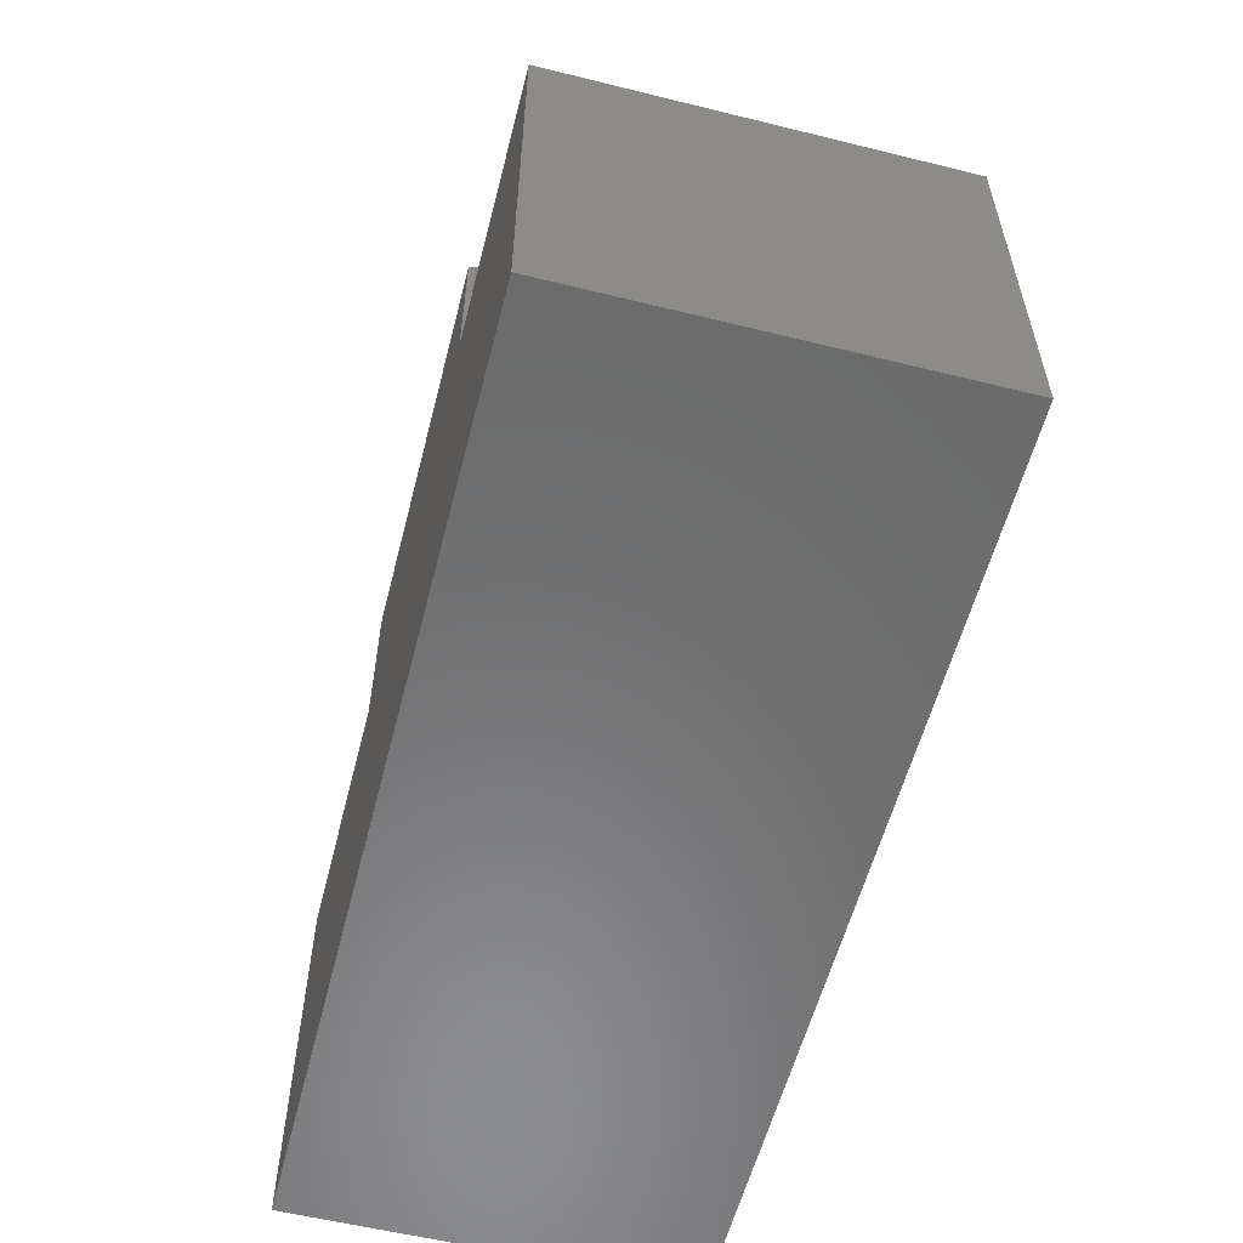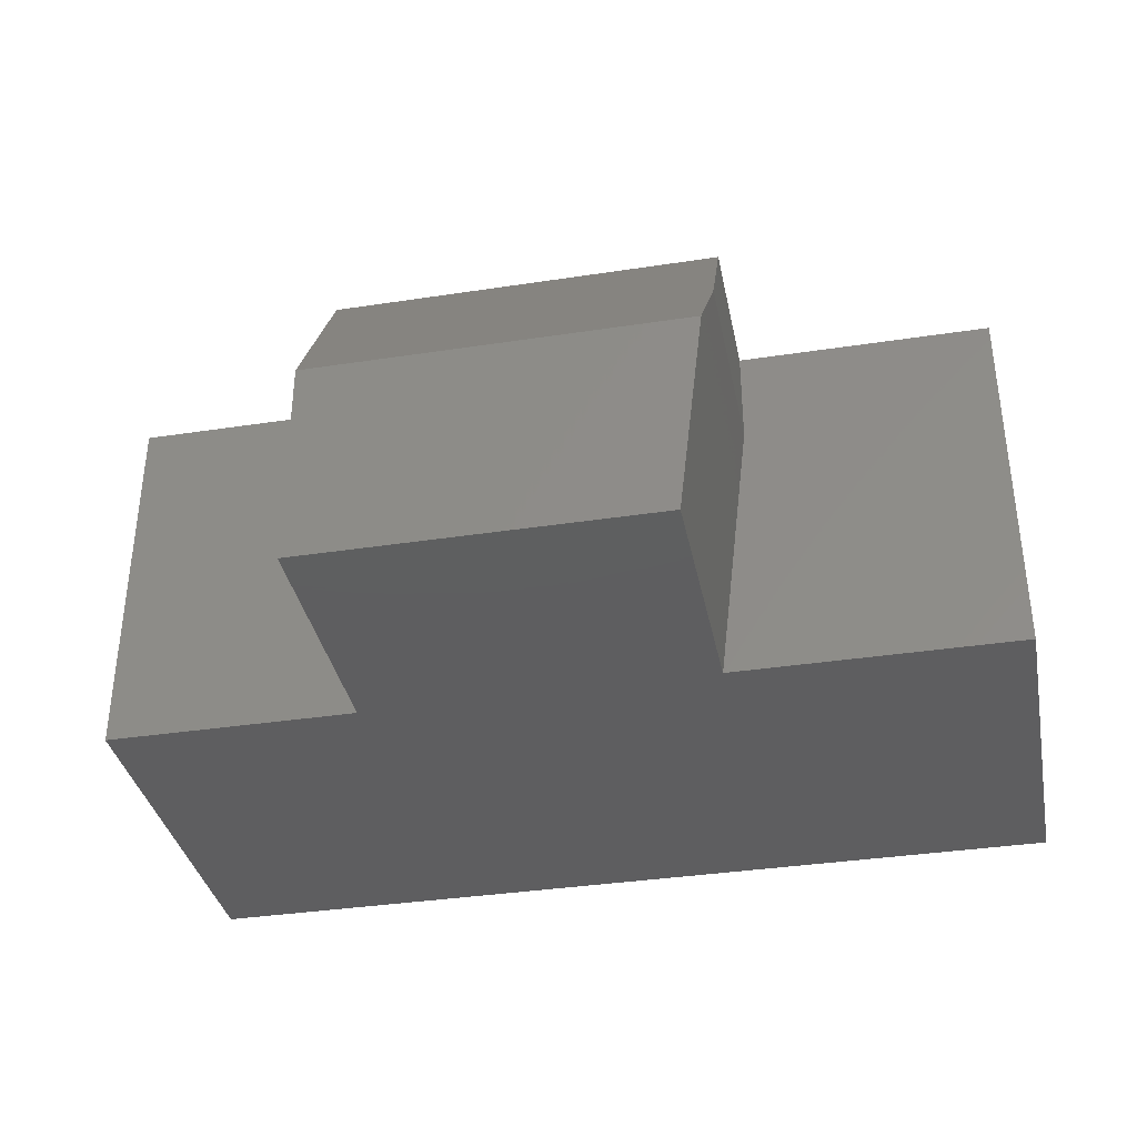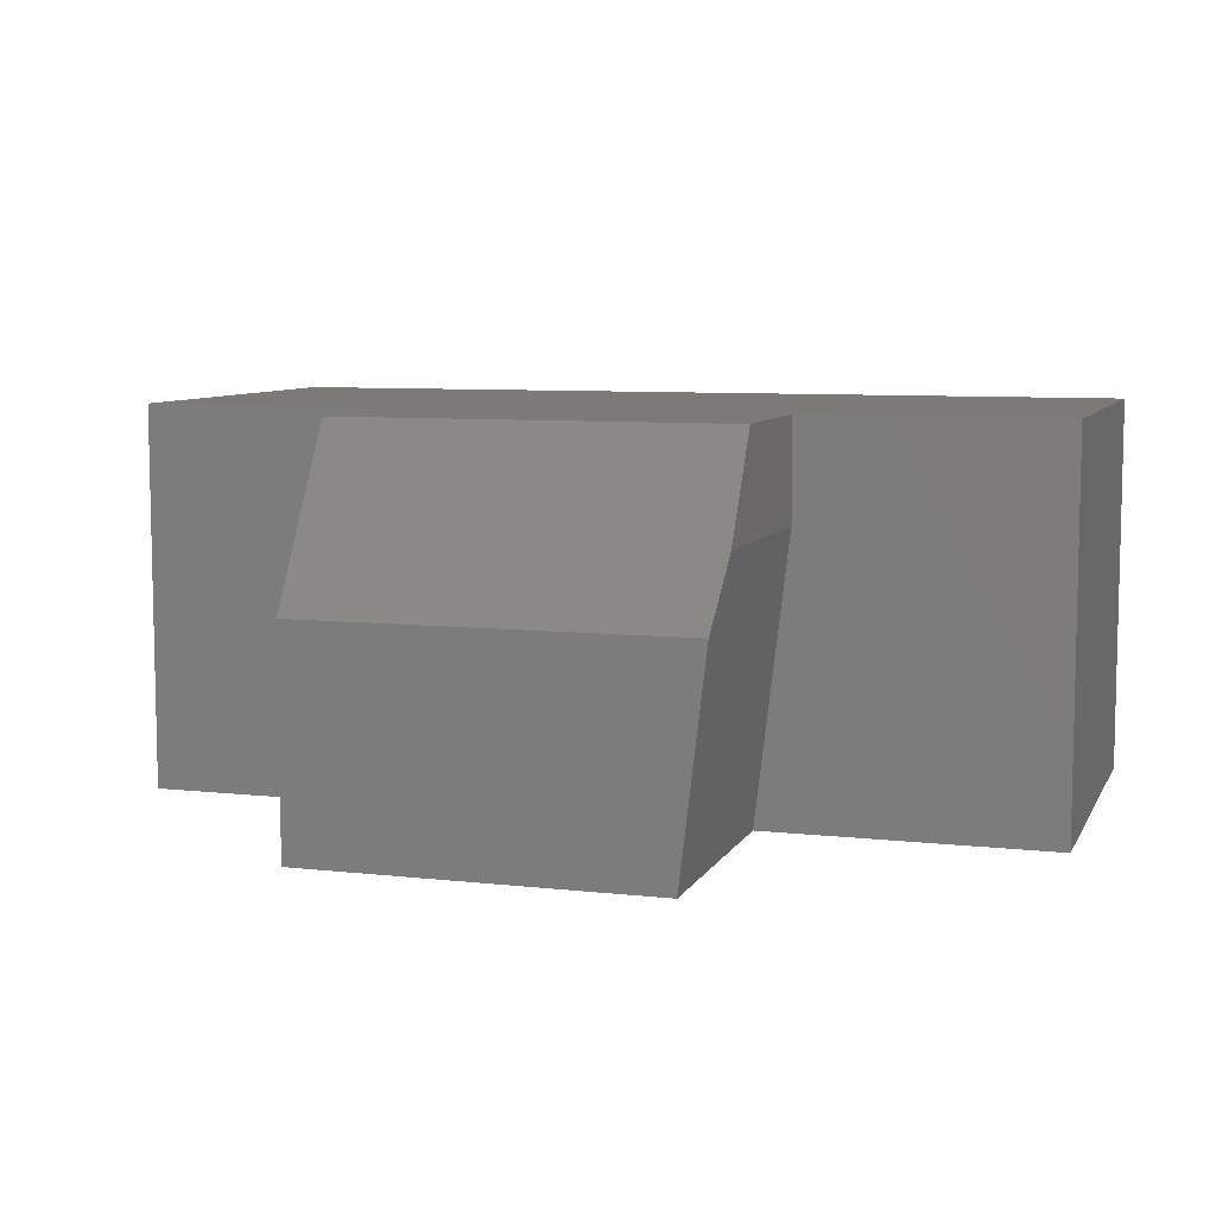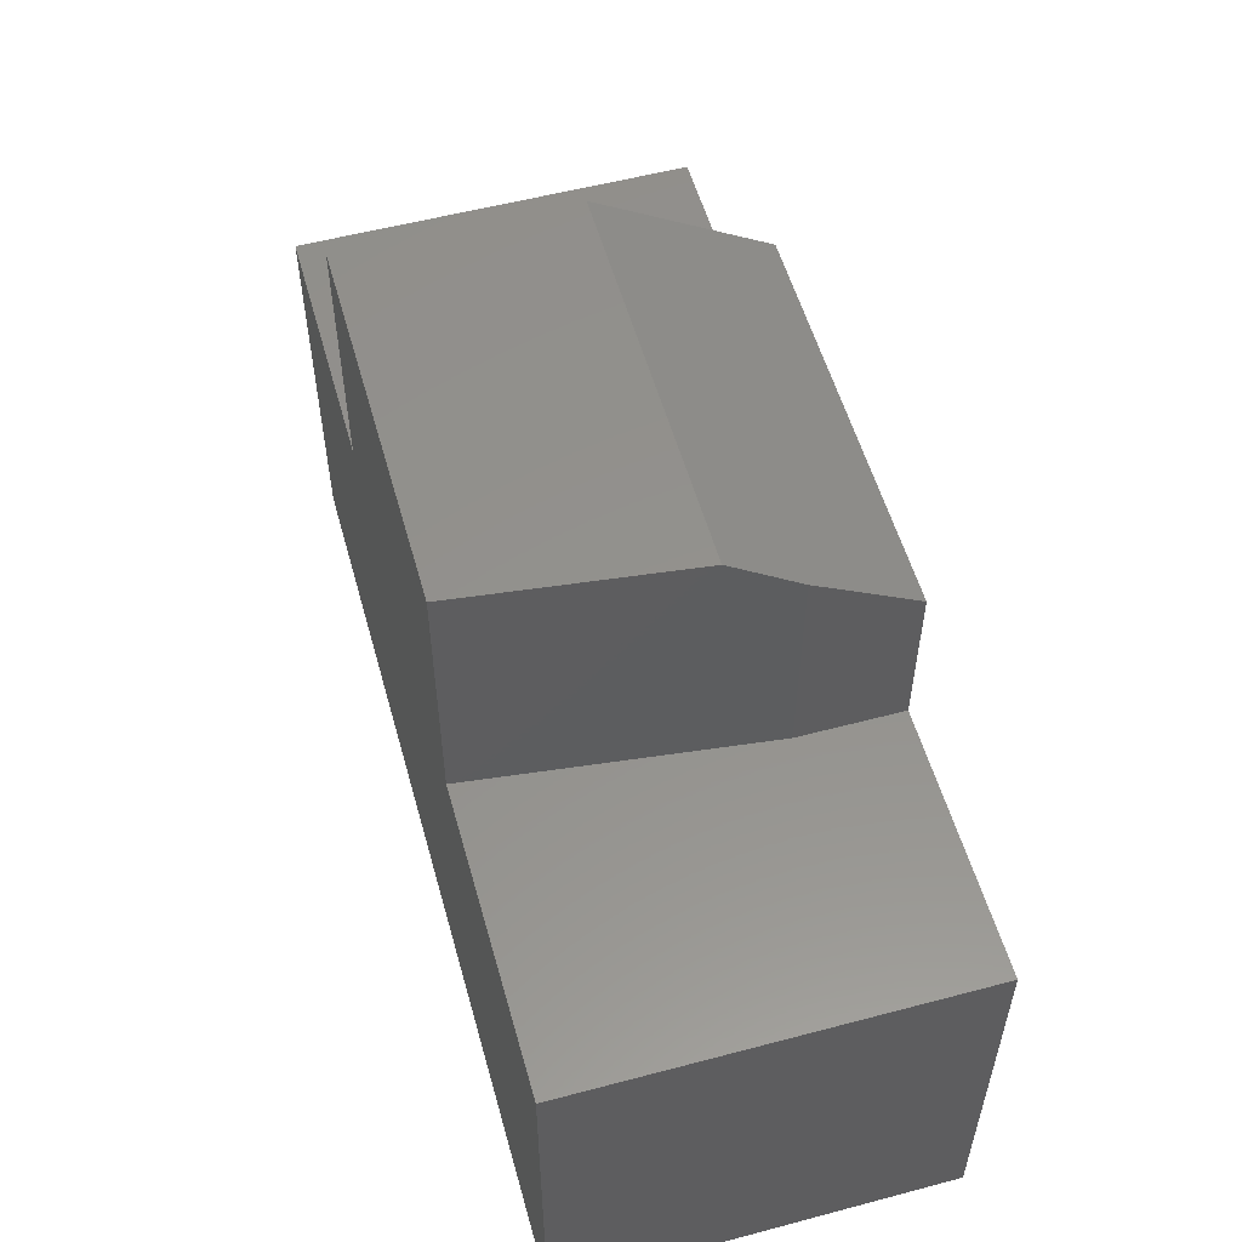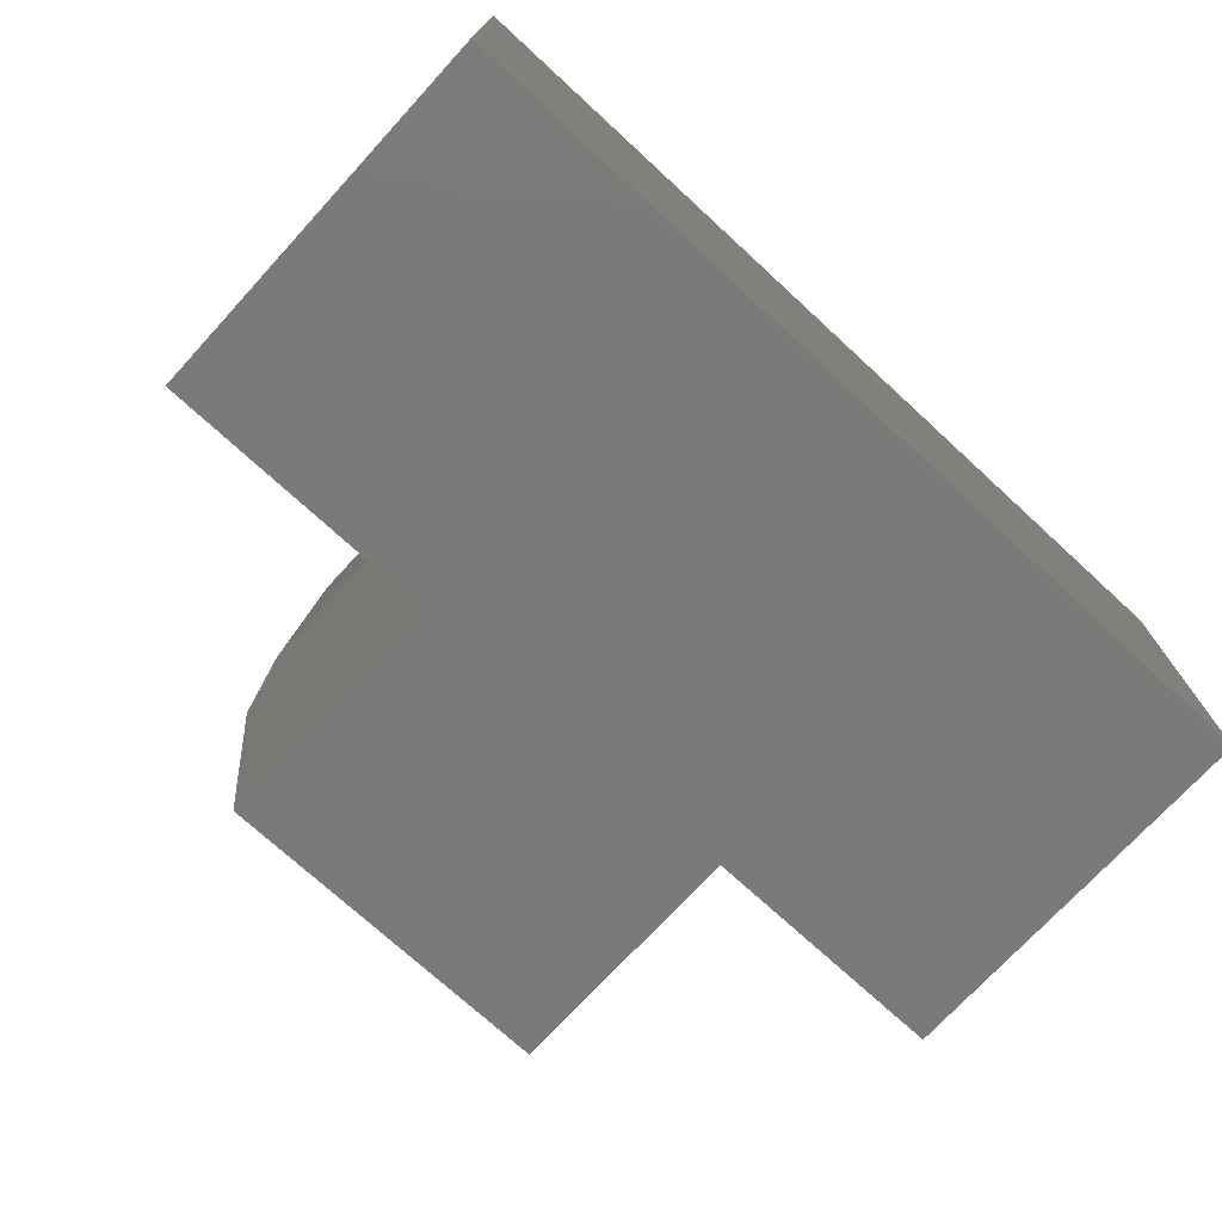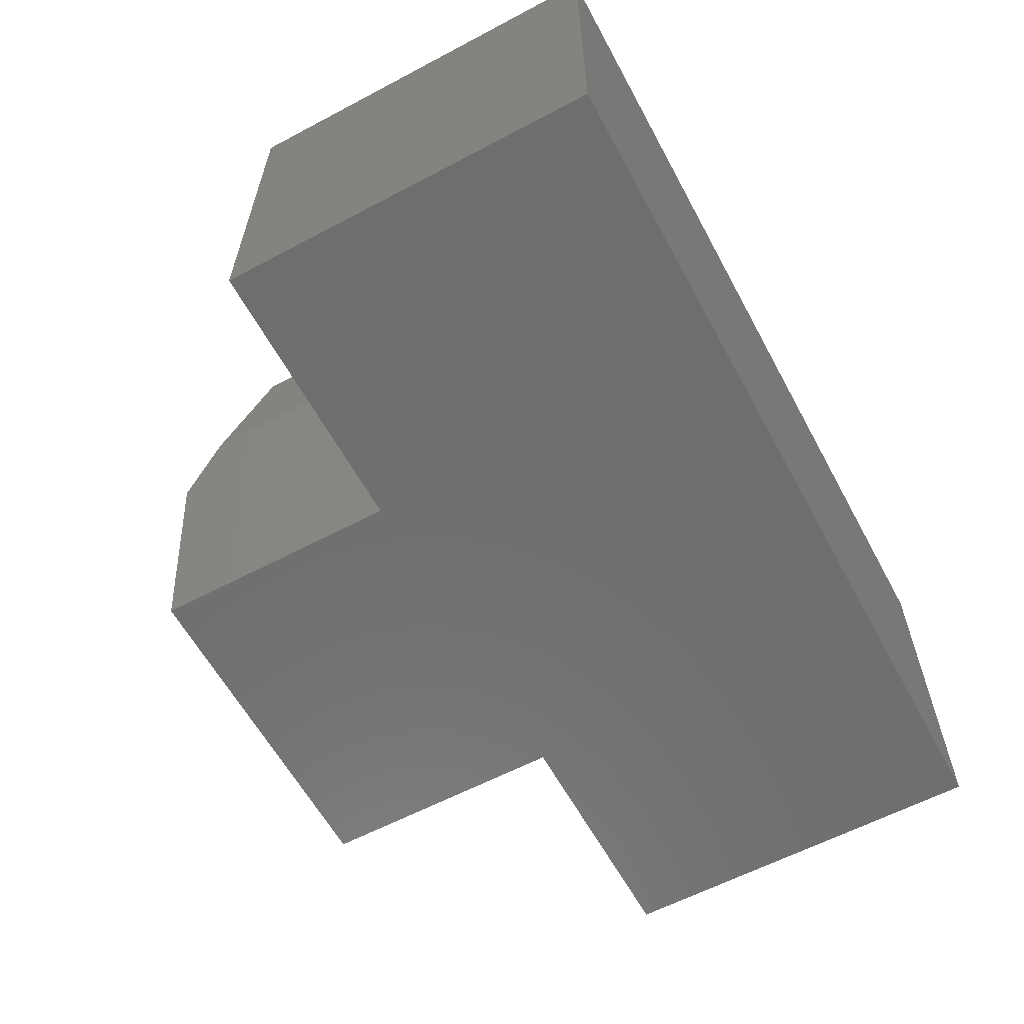
<metadata>
{"format":"stl","ext":"stl","renderer":"f3d","projection":"perspective","resolution":1024,"background":"white","views":[{"elev":-57.4,"azim":-104.4,"up":"+Z"},{"elev":-36.1,"azim":11.3,"up":"+Y"},{"elev":7.8,"azim":17.5,"up":"+Y"},{"elev":55.3,"azim":74.4,"up":"+Z"},{"elev":-73.3,"azim":137.4,"up":"+Y"},{"elev":-60.5,"azim":118.4,"up":"+Y"}]}
</metadata>
<code>
# stl→obj: 20 verts, 36 faces
v -0.4517 -0.07812 -0.09646
v -0.4637 -0.1797 -0.09646
v -0.448 -0.04688 -0.1152
v -0.4637 -0.1797 -0.2164
v -0.448 -0.04688 -0.2164
v -0.6301 -0.1797 -0.09646
v -0.6301 -0.07812 -0.09646
v -0.448 4.363e-17 -0.2164
v -0.448 4.769e-17 -0.1433
v -0.75 0 -0.3984
v -0.75 1.011e-17 -0.2164
v -0.6301 2.342e-17 -0.2164
v -0.3281 5.694e-17 -0.2164
v -0.3281 4.684e-17 -0.3984
v -0.6301 2.747e-17 -0.1433
v -0.6301 -0.1797 -0.2164
v -0.3281 -0.1797 -0.3984
v -0.3281 -0.1797 -0.2164
v -0.75 -0.1797 -0.3984
v -0.75 -0.1797 -0.2164
f 1 2 3
f 3 2 4
f 3 4 5
f 2 1 6
f 6 1 7
f 8 9 5
f 5 9 3
f 10 11 12
f 10 12 8
f 10 8 13
f 10 13 14
f 12 15 8
f 8 15 9
f 16 6 12
f 12 6 7
f 12 7 15
f 15 7 9
f 9 7 1
f 9 1 3
f 17 14 18
f 18 14 13
f 19 17 18
f 19 18 4
f 19 4 16
f 19 16 20
f 16 4 6
f 6 4 2
f 13 8 18
f 18 8 5
f 18 5 4
f 19 10 17
f 17 10 14
f 20 11 19
f 19 11 10
f 16 12 20
f 20 12 11

</code>
